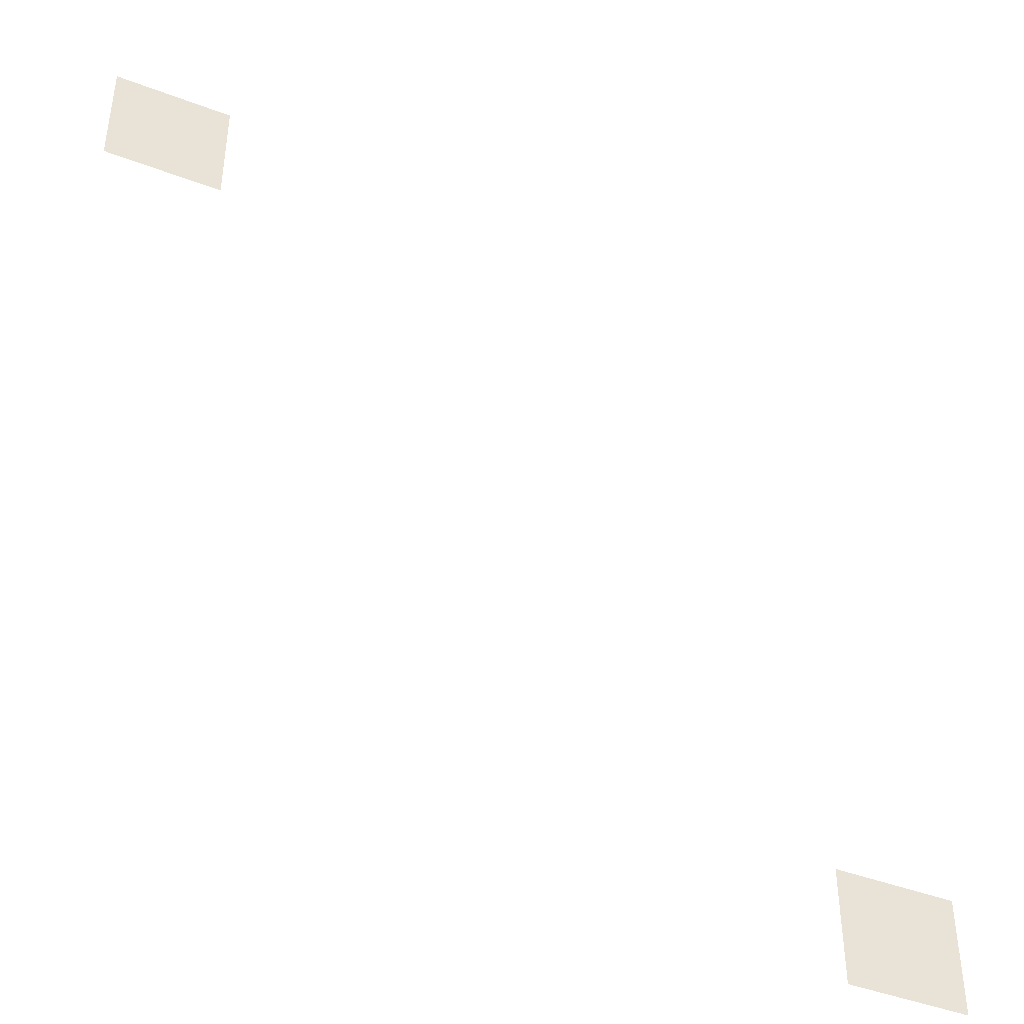
<metadata>
{"format":"obj","ext":"obj","renderer":"f3d","projection":"perspective","resolution":1024,"background":"white","views":[{"elev":-43.7,"azim":-24.2,"up":"+Y"}]}
</metadata>
<code>
v -26.5 -3 0
v -28.5 -3 0
v -28.5 -1 0
v -26.5 -1 0
v -14 -15.5 0
v -16 -15.5 0
v -16 -13.5 0
v -14 -13.5 0
g level_2_mesh_0006
f 1 2 3 4
f 5 6 7 8

</code>
